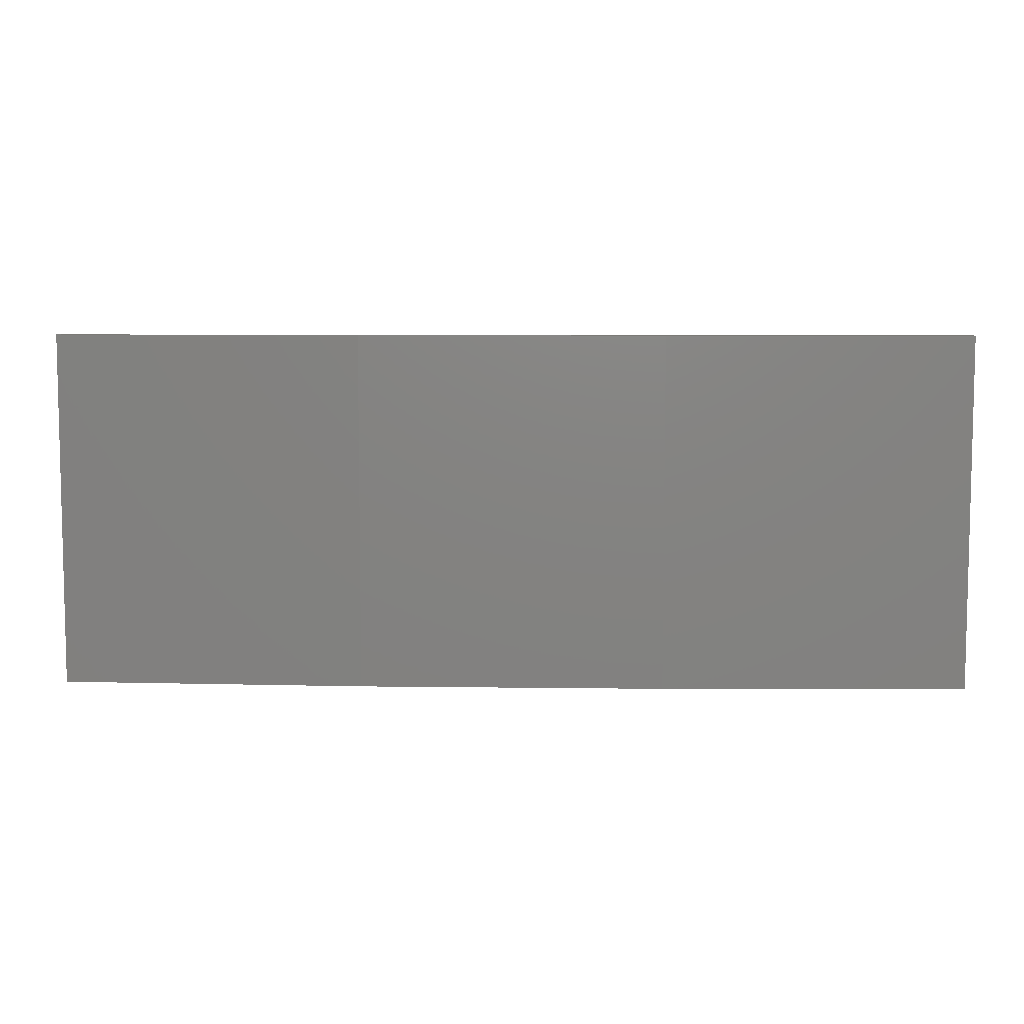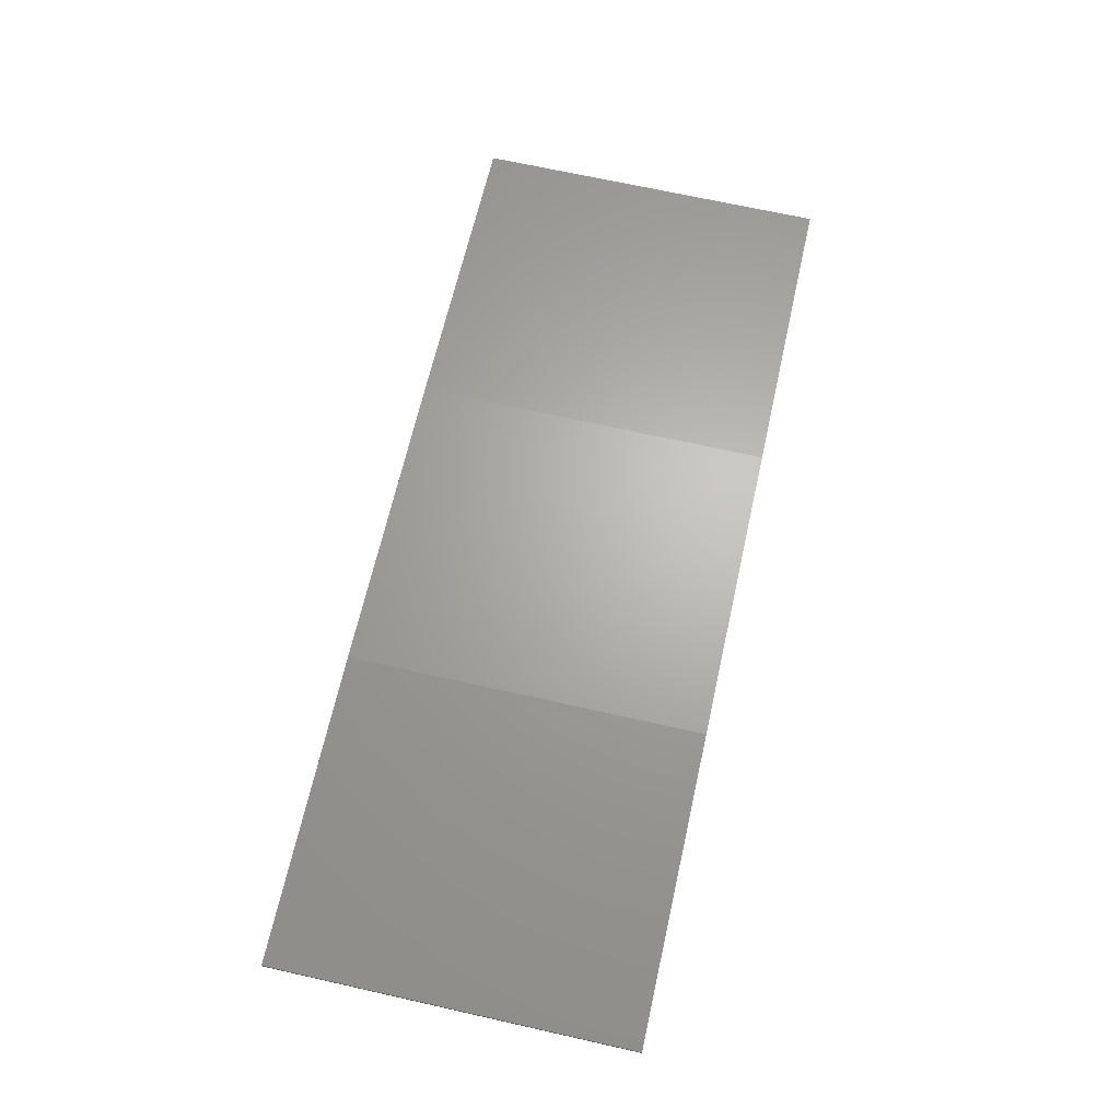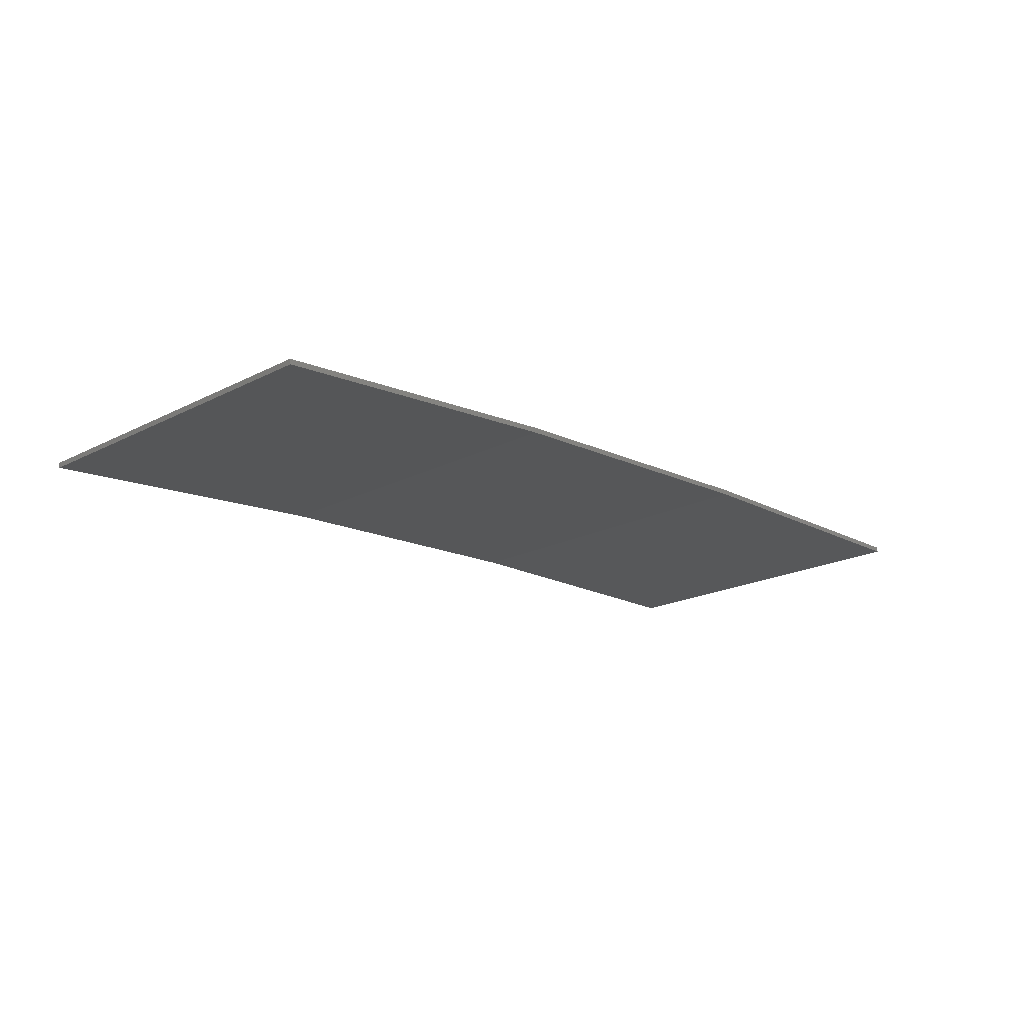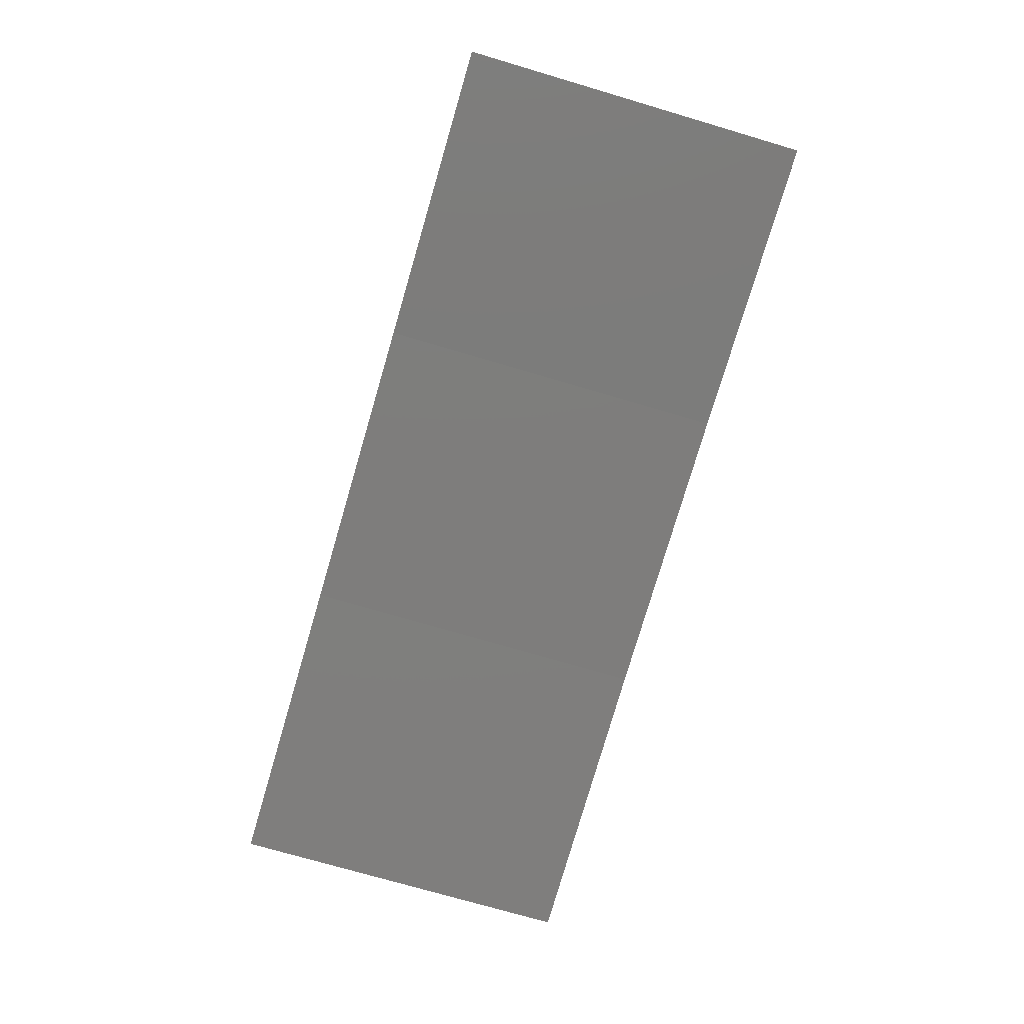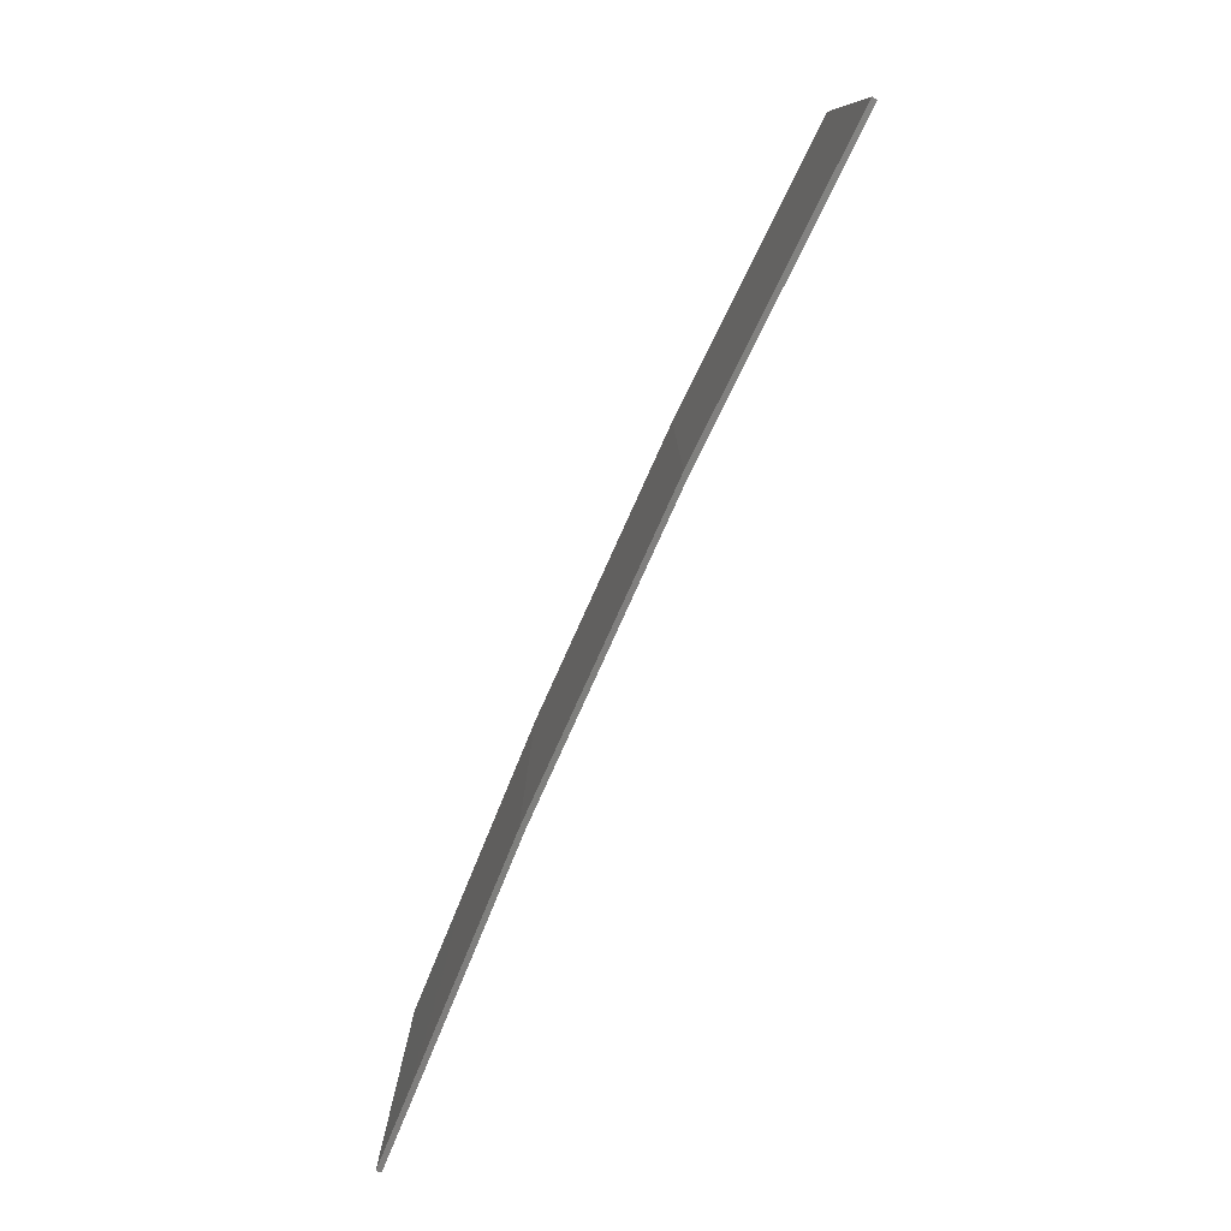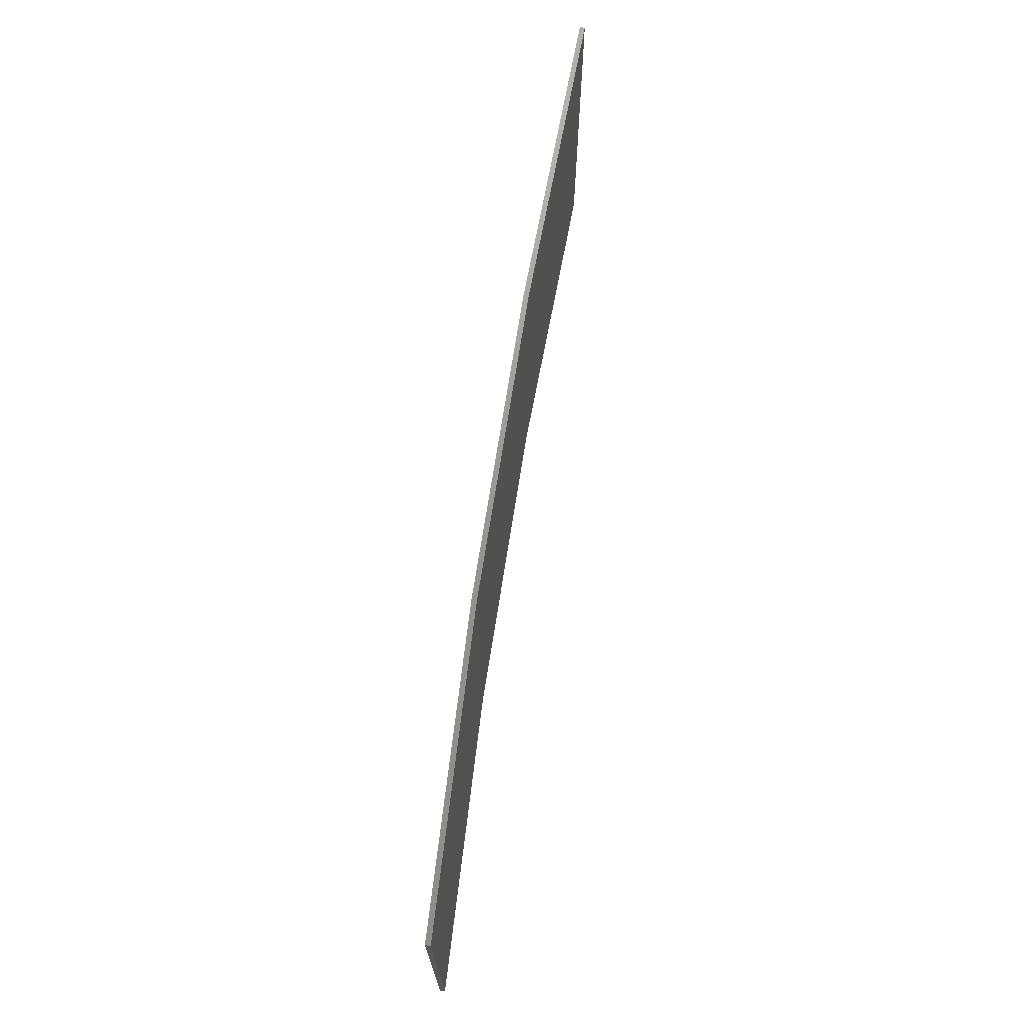
<metadata>
{"format":"stl","ext":"stl","renderer":"f3d","projection":"perspective","resolution":1024,"background":"white","views":[{"elev":7.3,"azim":-174.8,"up":"+Z"},{"elev":69.1,"azim":102.6,"up":"+Y"},{"elev":-19.4,"azim":-46.2,"up":"+Y"},{"elev":-74.1,"azim":73.6,"up":"+Y"},{"elev":-79.2,"azim":-111.3,"up":"+Z"},{"elev":69.8,"azim":-78.1,"up":"+Z"}]}
</metadata>
<code>
# stl→obj: 16 verts, 28 faces
v -3.643 4.292 58.4
v -0.5779 4.351 58.4
v -0.5779 4.351 54.83
v -3.643 4.292 54.83
v -6.704 4.13 58.4
v -6.704 4.13 54.83
v -9.758 3.863 58.4
v -9.758 3.863 54.83
v -9.753 3.814 58.4
v -9.753 3.814 54.83
v -0.5778 4.301 54.83
v -3.641 4.242 58.4
v -3.641 4.242 54.83
v -6.701 4.08 54.83
v -0.5778 4.301 58.4
v -6.701 4.08 58.4
f 1 2 3
f 1 3 4
f 5 4 6
f 5 1 4
f 7 6 8
f 7 5 6
f 7 8 9
f 8 10 9
f 11 12 13
f 13 12 14
f 15 12 11
f 12 16 14
f 14 9 10
f 16 9 14
f 15 11 2
f 11 3 2
f 6 14 10
f 6 10 8
f 4 13 14
f 4 14 6
f 3 11 13
f 3 13 4
f 9 16 7
f 16 5 7
f 16 12 5
f 12 1 5
f 12 15 1
f 15 2 1

</code>
